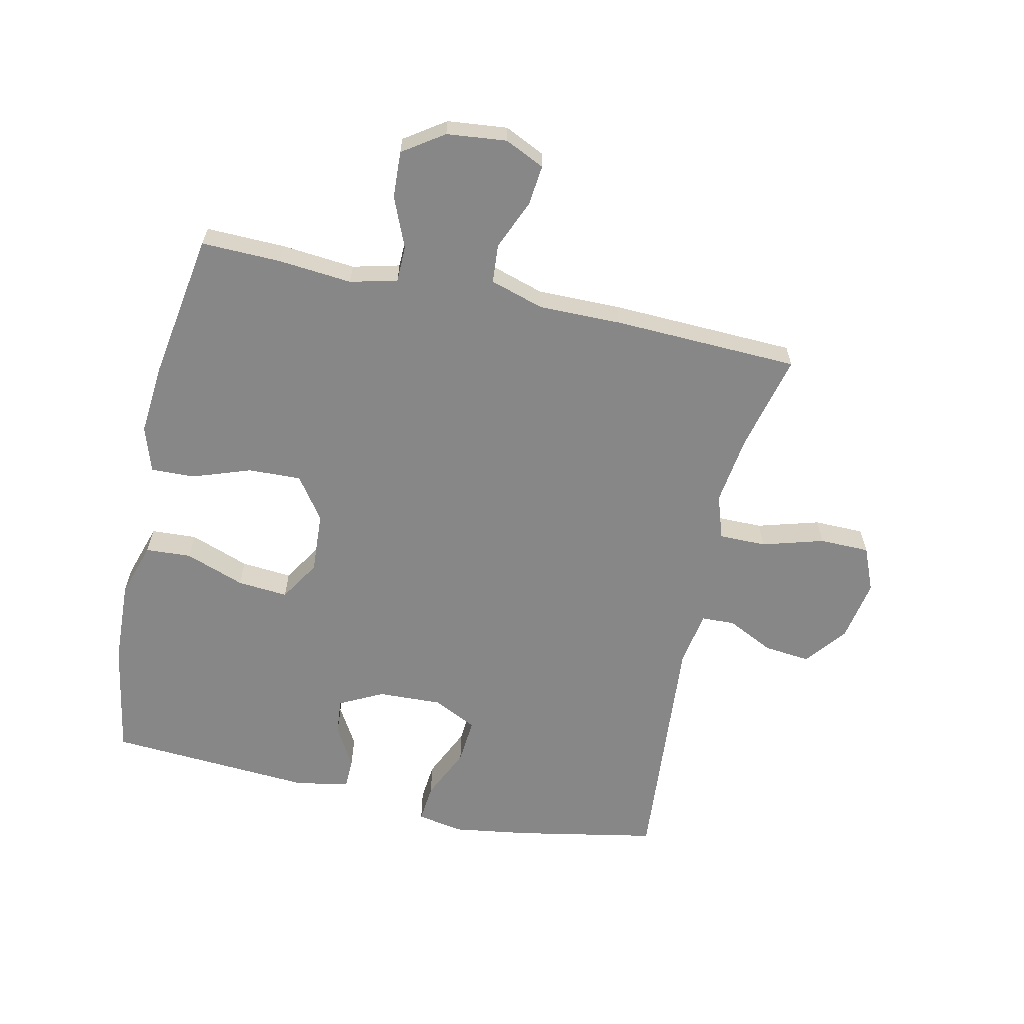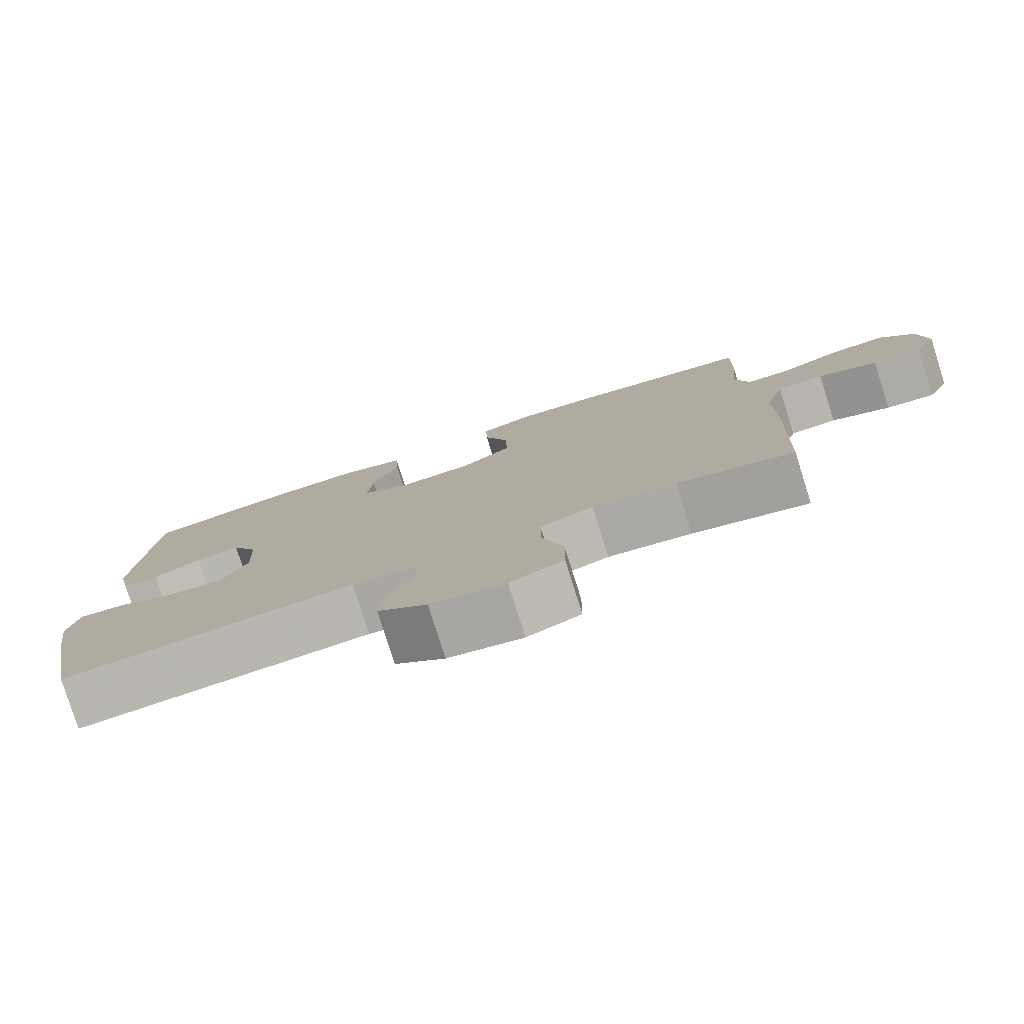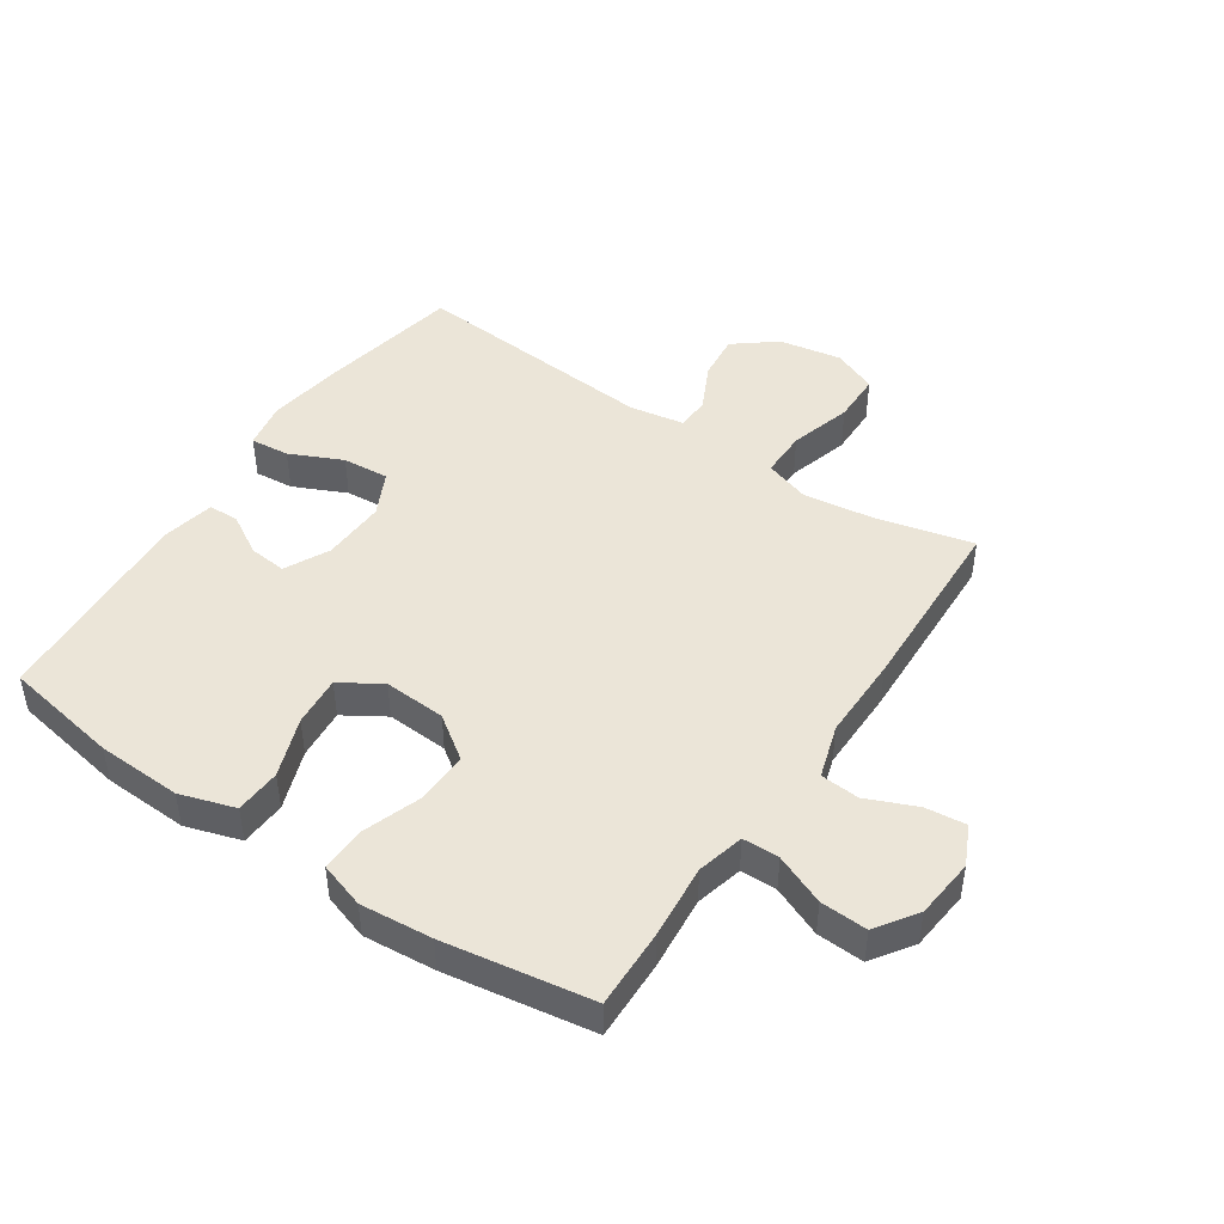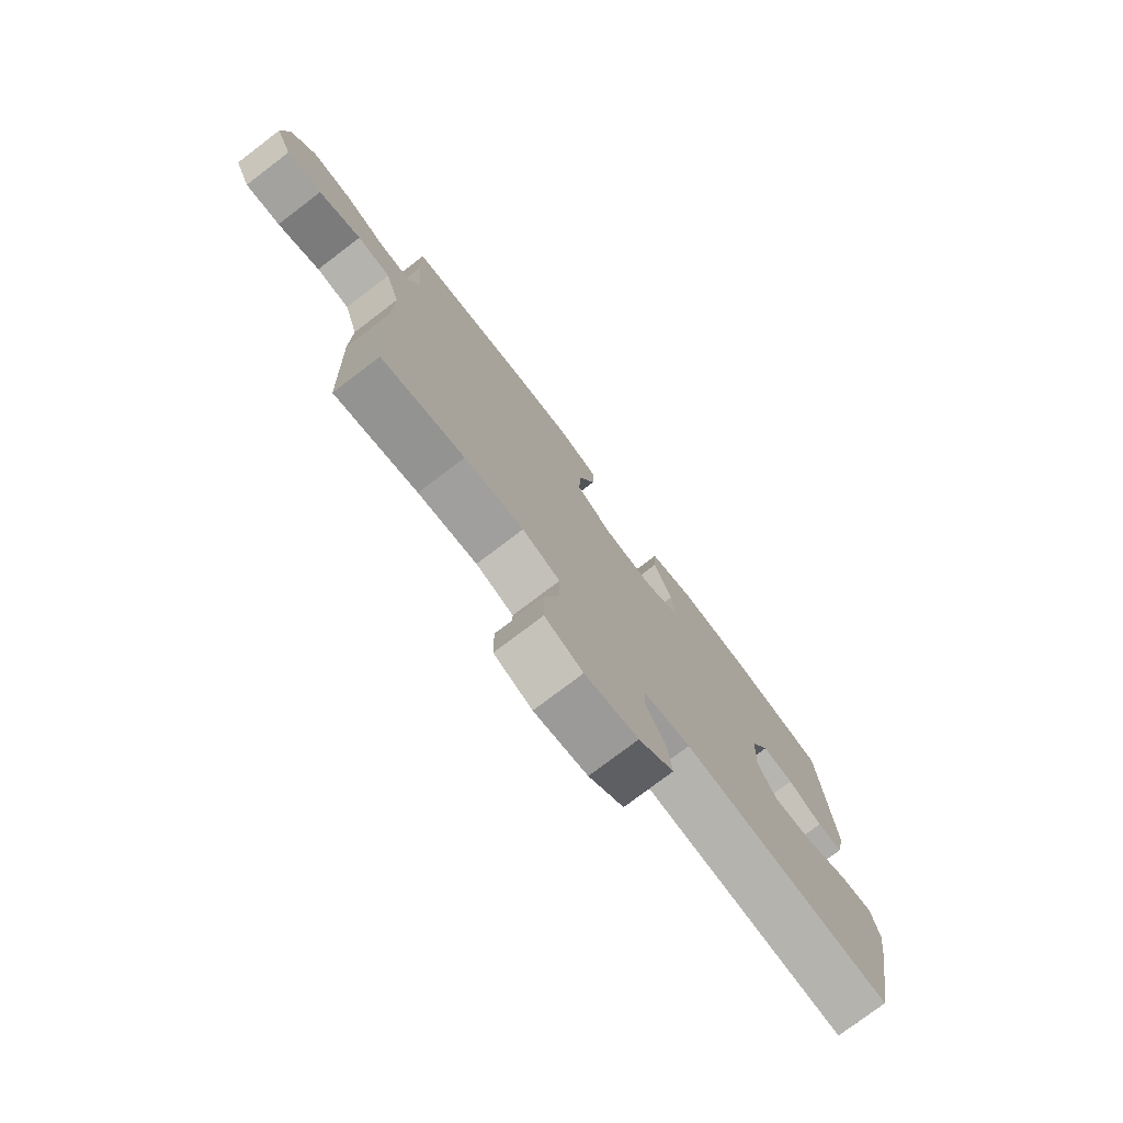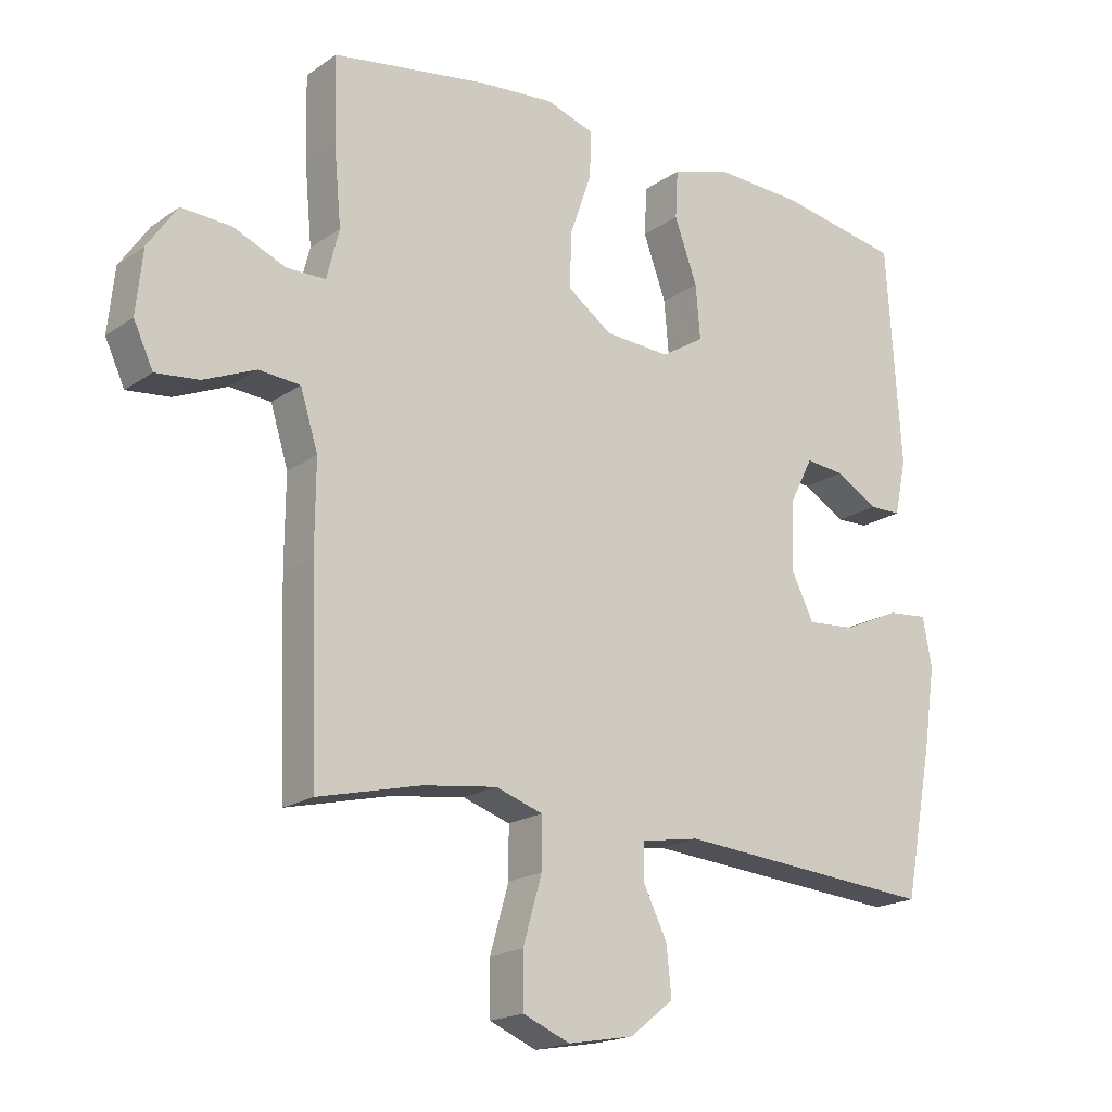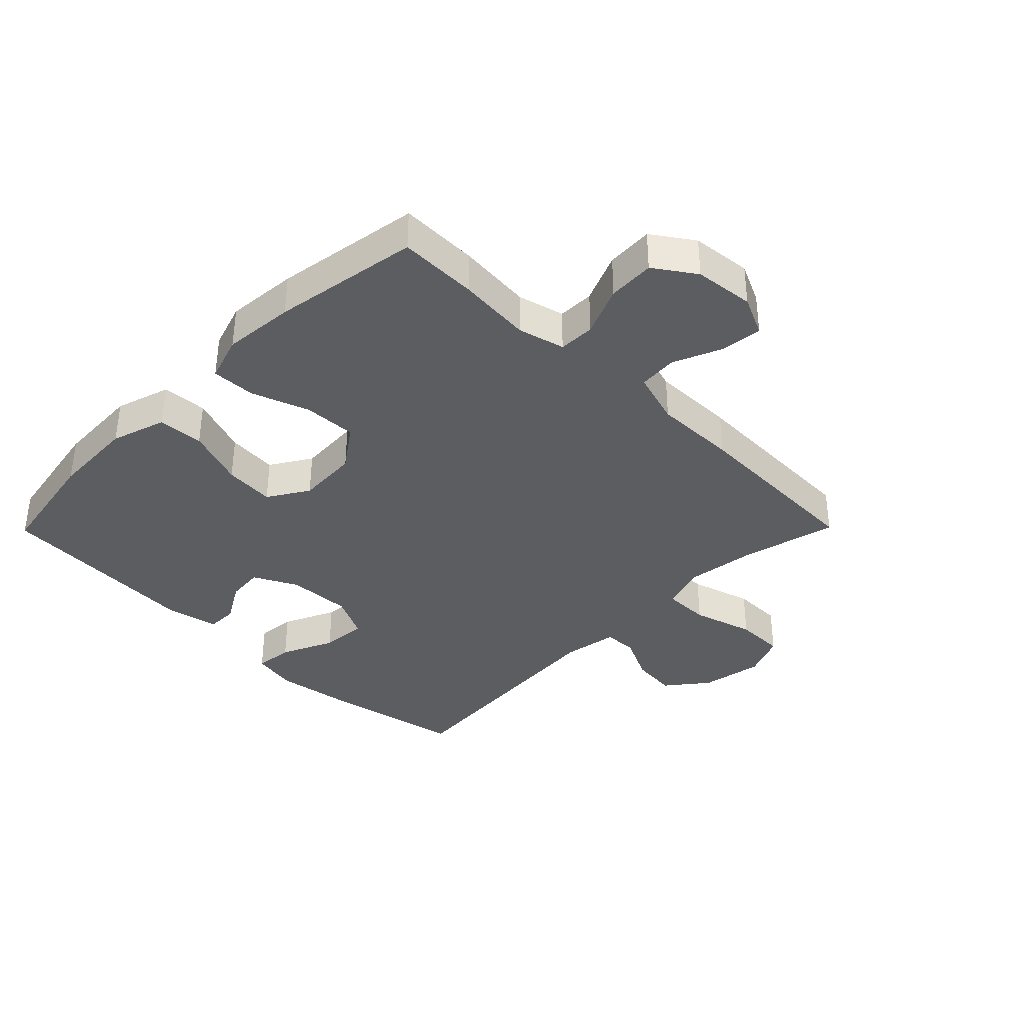
<metadata>
{"format":"obj","ext":"obj","renderer":"f3d","projection":"perspective","resolution":1024,"background":"white","views":[{"elev":-62.4,"azim":77.6,"up":"+Y"},{"elev":-79.5,"azim":17.5,"up":"+Z"},{"elev":46.0,"azim":33.9,"up":"+Y"},{"elev":-77.0,"azim":127.2,"up":"+Z"},{"elev":-18.7,"azim":142.3,"up":"+Z"},{"elev":-36.6,"azim":45.4,"up":"+Y"}]}
</metadata>
<code>
v 0.5 0.07 -0.5
v 0.342 0.07 -0.462
v 0.229 0.07 -0.447
v 0.157 0.07 -0.471
v 0.157 0.07 -0.547
v 0.186 0.07 -0.647
v 0.185 0.07 -0.728
v 0.113 0.07 -0.758
v 0.012 0.07 -0.74
v -0.055 0.07 -0.687
v -0.047 0.07 -0.612
v -0.01 0.07 -0.537
v -0.012 0.07 -0.483
v -0.101 0.07 -0.468
v -0.5 0.07 -0.5
v -0.544 0.07 -0.27
v -0.562 0.07 -0.148
v -0.548 0.07 -0.073
v -0.485 0.07 -0.079
v -0.4 0.07 -0.118
v -0.325 0.07 -0.124
v -0.29 0.07 -0.053
v -0.294 0.07 0.051
v -0.33 0.07 0.122
v -0.39 0.07 0.116
v -0.455 0.07 0.078
v -0.504 0.07 0.079
v -0.522 0.07 0.164
v -0.5 0.07 0.5
v -0.313 0.07 0.533
v -0.176 0.07 0.539
v -0.087 0.07 0.511
v -0.083 0.07 0.437
v -0.118 0.07 0.341
v -0.125 0.07 0.259
v -0.059 0.07 0.218
v 0.041 0.07 0.224
v 0.11 0.07 0.273
v 0.107 0.07 0.359
v 0.074 0.07 0.453
v 0.072 0.07 0.524
v 0.146 0.07 0.548
v 0.262 0.07 0.538
v 0.5 0.07 0.5
v 0.497 0.07 0.372
v 0.486 0.07 0.252
v 0.505 0.07 0.176
v 0.564 0.07 0.175
v 0.645 0.07 0.209
v 0.721 0.07 0.213
v 0.766 0.07 0.147
v 0.776 0.07 0.05
v 0.746 0.07 -0.014
v 0.68 0.07 -0.007
v 0.6 0.07 0.027
v 0.537 0.07 0.022
v 0.51 0.07 -0.065
v 0.511 0.07 -0.2
v 0.5 0 -0.5
v 0.342 0 -0.462
v 0.229 0 -0.447
v 0.157 0 -0.471
v 0.157 0 -0.547
v 0.186 0 -0.647
v 0.185 0 -0.728
v 0.113 0 -0.758
v 0.012 0 -0.74
v -0.055 0 -0.687
v -0.047 0 -0.612
v -0.01 0 -0.537
v -0.012 0 -0.483
v -0.101 0 -0.468
v -0.5 0 -0.5
v -0.544 0 -0.27
v -0.562 0 -0.148
v -0.548 0 -0.073
v -0.485 0 -0.079
v -0.4 0 -0.118
v -0.325 0 -0.124
v -0.29 0 -0.053
v -0.294 0 0.051
v -0.33 0 0.122
v -0.39 0 0.116
v -0.455 0 0.078
v -0.504 0 0.079
v -0.522 0 0.164
v -0.5 0 0.5
v -0.313 0 0.533
v -0.176 0 0.539
v -0.087 0 0.511
v -0.083 0 0.437
v -0.118 0 0.341
v -0.125 0 0.259
v -0.059 0 0.218
v 0.041 0 0.224
v 0.11 0 0.273
v 0.107 0 0.359
v 0.074 0 0.453
v 0.072 0 0.524
v 0.146 0 0.548
v 0.262 0 0.538
v 0.5 0 0.5
v 0.497 0 0.372
v 0.486 0 0.252
v 0.505 0 0.176
v 0.564 0 0.175
v 0.645 0 0.209
v 0.721 0 0.213
v 0.766 0 0.147
v 0.776 0 0.05
v 0.746 0 -0.014
v 0.68 0 -0.007
v 0.6 0 0.027
v 0.537 0 0.022
v 0.51 0 -0.065
v 0.511 0 -0.2
f 57 58 1 2
f 56 57 2 3
f 52 53 54 55
f 52 55 56
f 51 52 56
f 48 49 50 51
f 47 48 51 56
f 46 47 56 3
f 39 40 41 42
f 38 39 42 43
f 31 32 33 34
f 31 34 35
f 30 31 35
f 29 30 35
f 28 29 35
f 25 26 27 28
f 24 25 28 35
f 23 24 35 36
f 17 18 19 20
f 17 20 21
f 14 15 16 17
f 13 14 17 21
f 9 10 11 12
f 9 12 13
f 8 9 13
f 5 6 7 8
f 4 5 8 13
f 38 43 44 45
f 37 38 45 46
f 22 23 36 37
f 21 22 37 46
f 13 21 46
f 3 4 13 46
f 60 59 116 115
f 61 60 115 114
f 113 112 111 110
f 114 113 110
f 114 110 109
f 109 108 107 106
f 114 109 106 105
f 61 114 105 104
f 100 99 98 97
f 101 100 97 96
f 92 91 90 89
f 93 92 89
f 93 89 88
f 93 88 87
f 93 87 86
f 86 85 84 83
f 93 86 83 82
f 94 93 82 81
f 78 77 76 75
f 79 78 75
f 75 74 73 72
f 79 75 72 71
f 70 69 68 67
f 71 70 67
f 71 67 66
f 66 65 64 63
f 71 66 63 62
f 103 102 101 96
f 104 103 96 95
f 95 94 81 80
f 104 95 80 79
f 104 79 71
f 104 71 62 61
f 1 59 60 2
f 2 60 61 3
f 3 61 62 4
f 4 62 63 5
f 5 63 64 6
f 6 64 65 7
f 7 65 66 8
f 8 66 67 9
f 9 67 68 10
f 10 68 69 11
f 11 69 70 12
f 12 70 71 13
f 13 71 72 14
f 14 72 73 15
f 15 73 74 16
f 16 74 75 17
f 17 75 76 18
f 18 76 77 19
f 19 77 78 20
f 20 78 79 21
f 21 79 80 22
f 22 80 81 23
f 23 81 82 24
f 24 82 83 25
f 25 83 84 26
f 26 84 85 27
f 27 85 86 28
f 28 86 87 29
f 29 87 88 30
f 30 88 89 31
f 31 89 90 32
f 32 90 91 33
f 33 91 92 34
f 34 92 93 35
f 35 93 94 36
f 36 94 95 37
f 37 95 96 38
f 38 96 97 39
f 39 97 98 40
f 40 98 99 41
f 41 99 100 42
f 42 100 101 43
f 43 101 102 44
f 44 102 103 45
f 45 103 104 46
f 46 104 105 47
f 47 105 106 48
f 48 106 107 49
f 49 107 108 50
f 50 108 109 51
f 51 109 110 52
f 52 110 111 53
f 53 111 112 54
f 54 112 113 55
f 55 113 114 56
f 56 114 115 57
f 57 115 116 58
f 58 116 59 1

</code>
